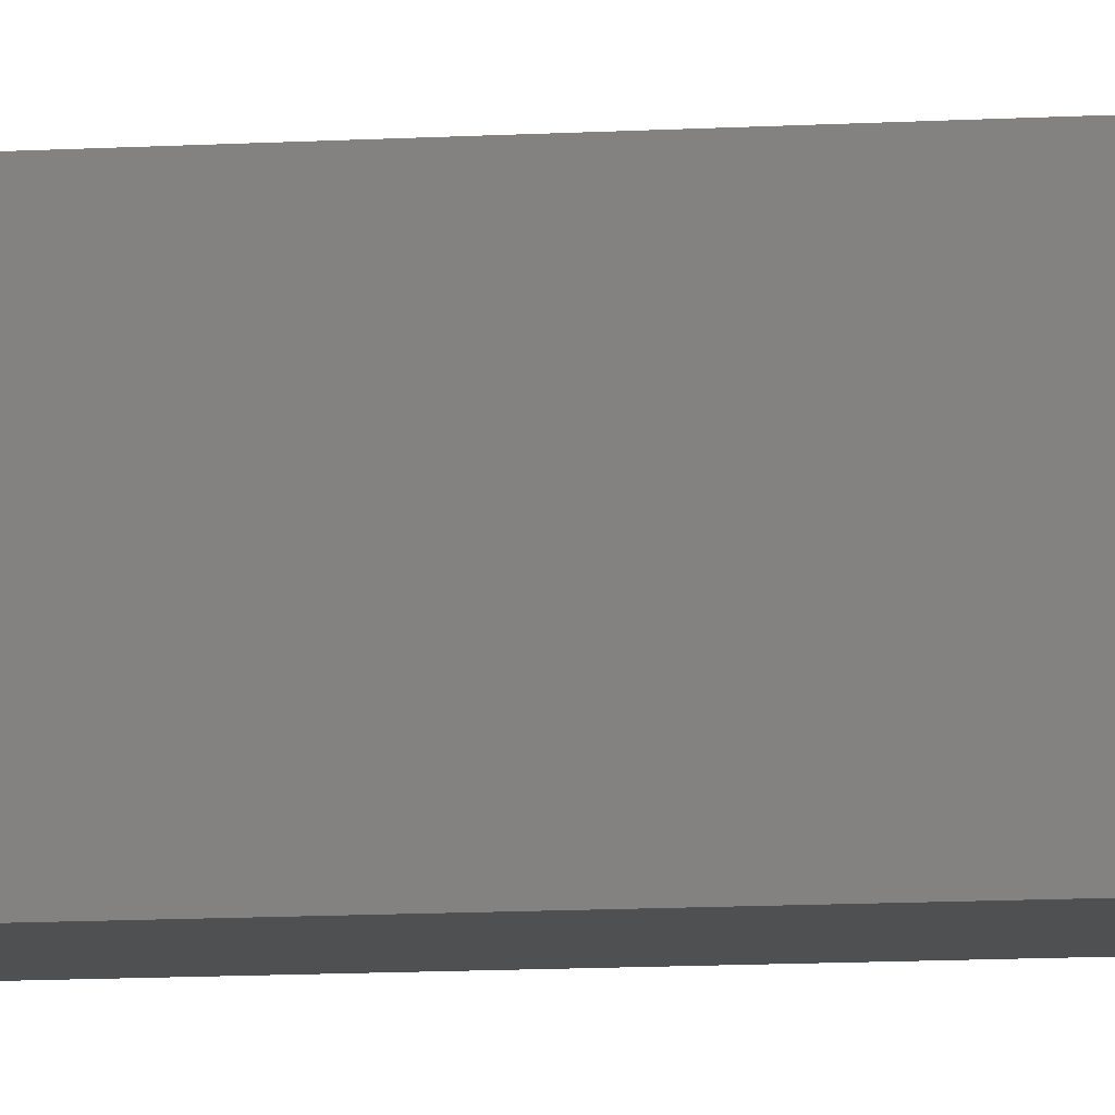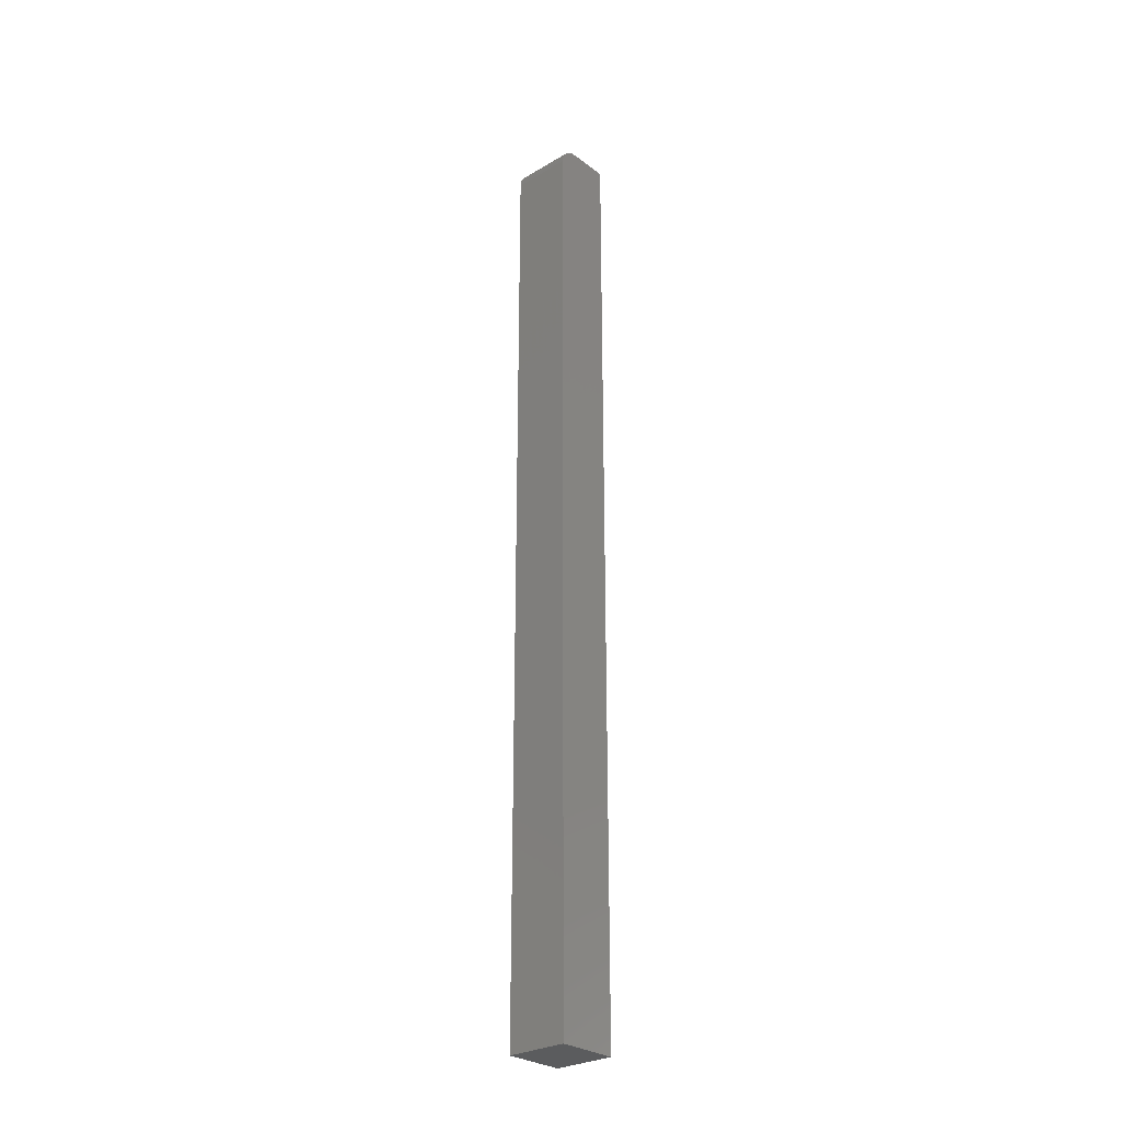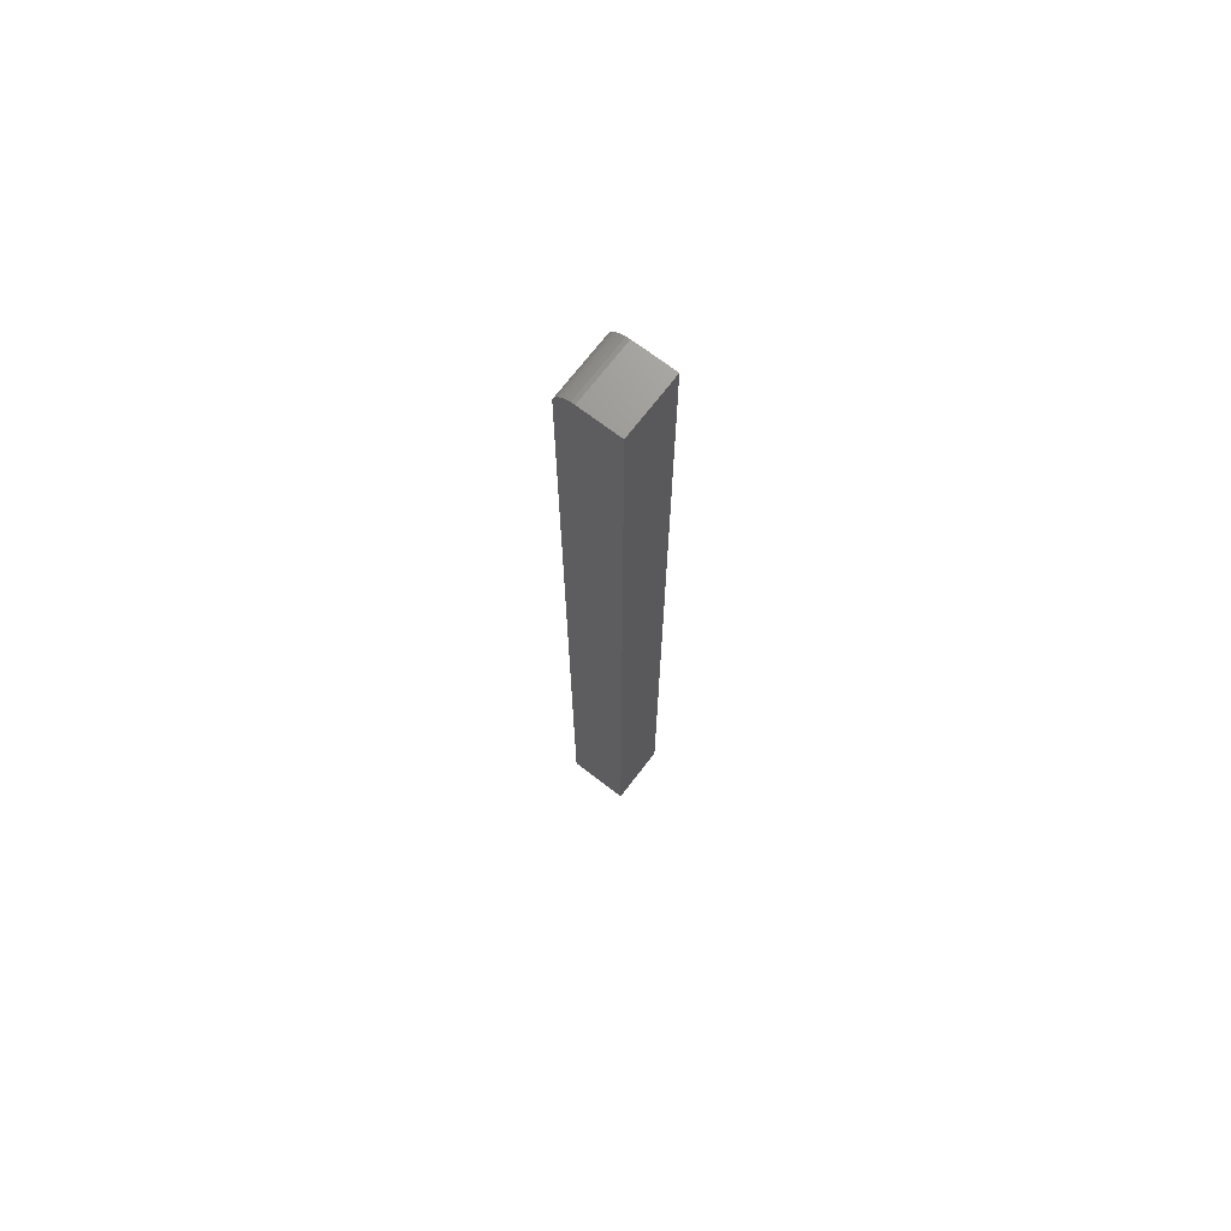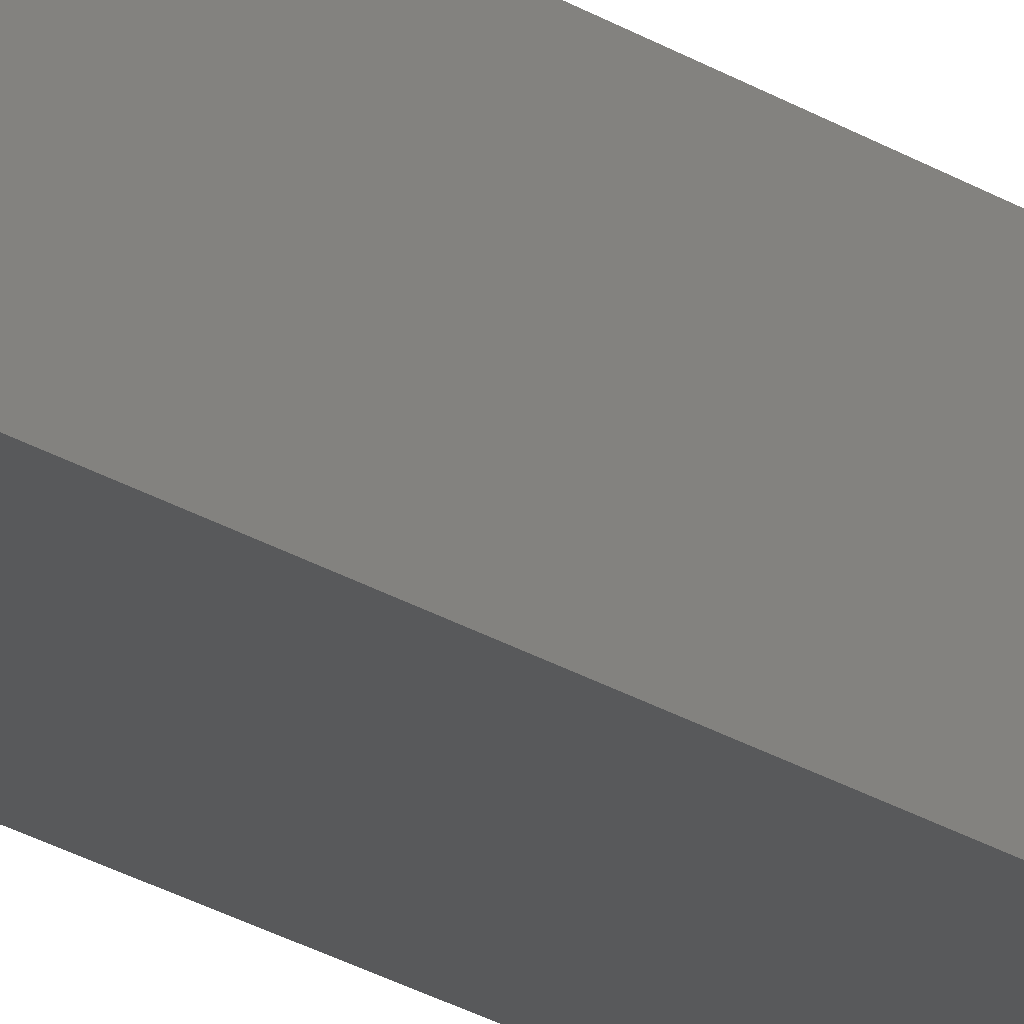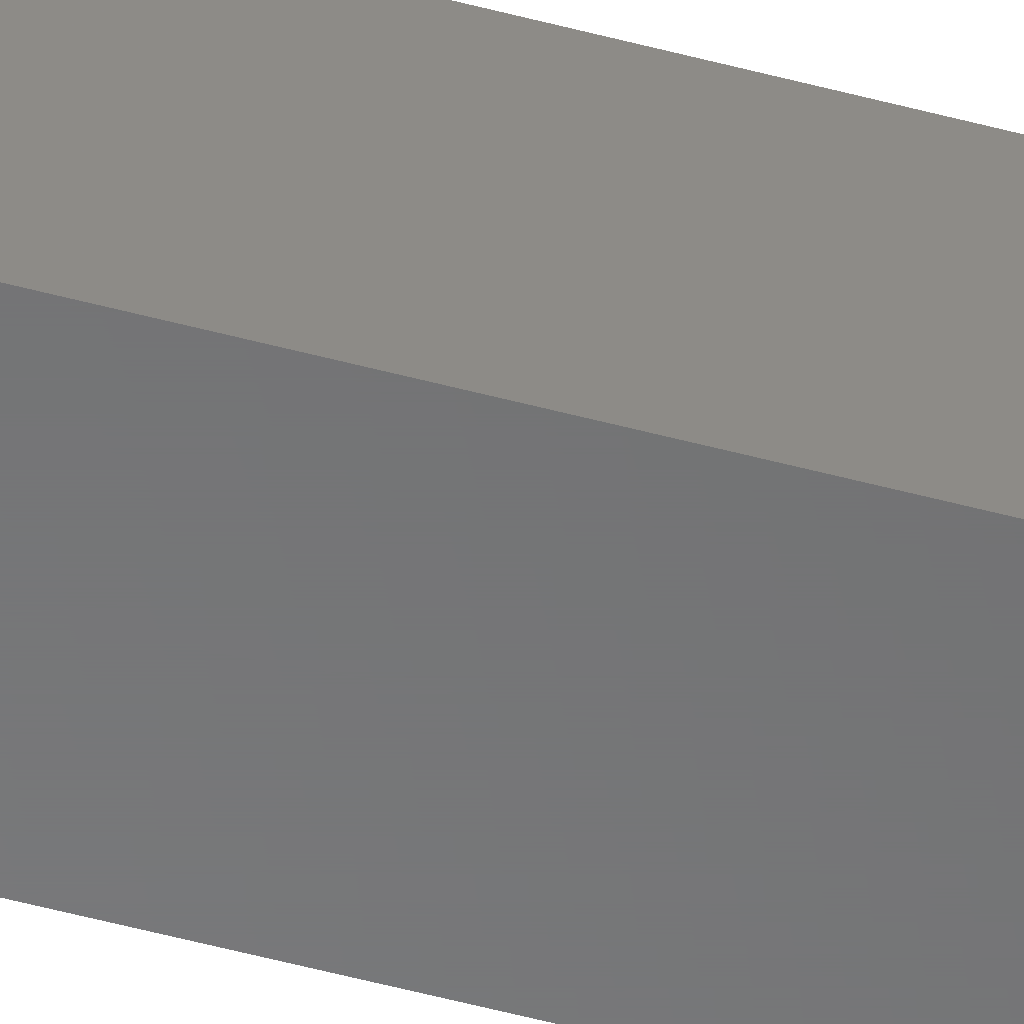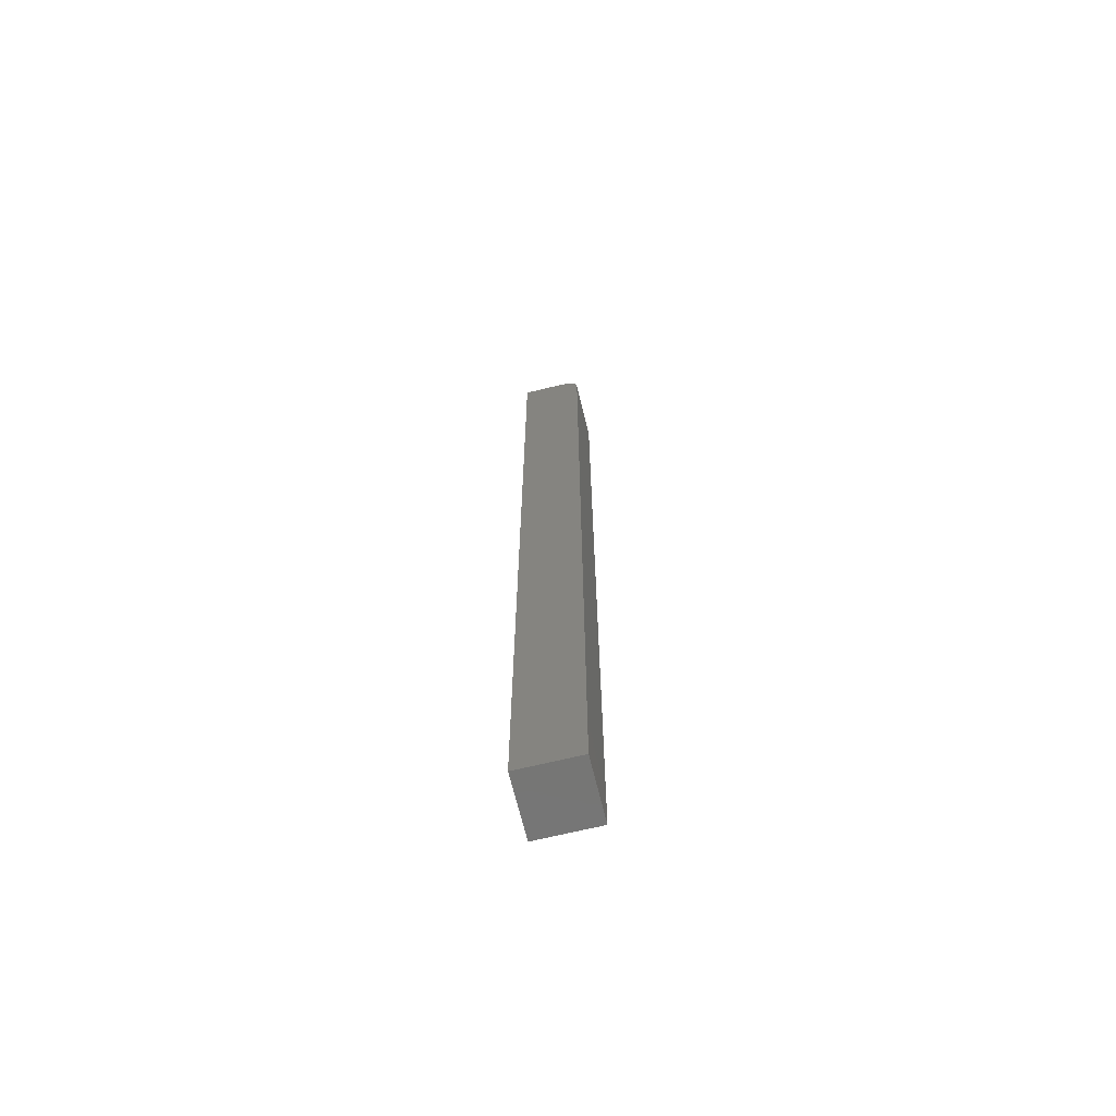
<metadata>
{"format":"stl","ext":"stl","renderer":"f3d","projection":"perspective","resolution":1024,"background":"white","views":[{"elev":-5.1,"azim":-73.0,"up":"+Y"},{"elev":-28.3,"azim":41.8,"up":"+Z"},{"elev":70.9,"azim":127.4,"up":"+Z"},{"elev":-21.5,"azim":40.8,"up":"+Y"},{"elev":-56.3,"azim":-105.5,"up":"+Y"},{"elev":-68.2,"azim":-76.3,"up":"+Z"}]}
</metadata>
<code>
# stl→obj: 24 verts, 44 faces
v -0.01998 -0.004359 0.75
v 0.0278 -0.004359 0.75
v -0.01998 0.0278 0.75
v 0.0278 0.0278 0.75
v -0.01998 -0.01998 0.7344
v -0.01998 0.0278 0
v -0.01998 -0.01998 0
v -0.01998 -0.01541 0.7454
v -0.01998 -0.01304 0.7474
v -0.01998 -0.01034 0.7488
v -0.01998 -0.007407 0.7497
v -0.01998 -0.01968 0.7374
v -0.01998 -0.01879 0.7404
v -0.01998 -0.01735 0.7431
v 0.0278 -0.007407 0.7497
v 0.0278 -0.01034 0.7488
v 0.0278 -0.01304 0.7474
v 0.0278 -0.01541 0.7454
v 0.0278 -0.01735 0.7431
v 0.0278 -0.01879 0.7404
v 0.0278 -0.01968 0.7374
v 0.0278 -0.01998 0.7344
v 0.0278 -0.01998 0
v 0.0278 0.0278 0
f 1 2 3
f 3 2 4
f 5 6 7
f 8 9 10
f 8 10 11
f 8 11 1
f 3 6 5
f 3 5 12
f 3 12 13
f 3 13 14
f 3 14 8
f 3 8 1
f 2 15 16
f 4 2 16
f 4 16 17
f 4 17 18
f 4 18 19
f 4 19 20
f 4 20 21
f 4 21 22
f 4 22 23
f 4 23 24
f 7 23 5
f 5 23 22
f 5 22 12
f 12 22 21
f 12 21 13
f 13 21 20
f 13 20 14
f 14 20 19
f 14 19 8
f 8 19 18
f 8 18 9
f 9 18 17
f 9 17 10
f 10 17 16
f 10 16 11
f 11 16 15
f 11 15 1
f 1 15 2
f 7 6 23
f 23 6 24
f 24 6 4
f 4 6 3

</code>
